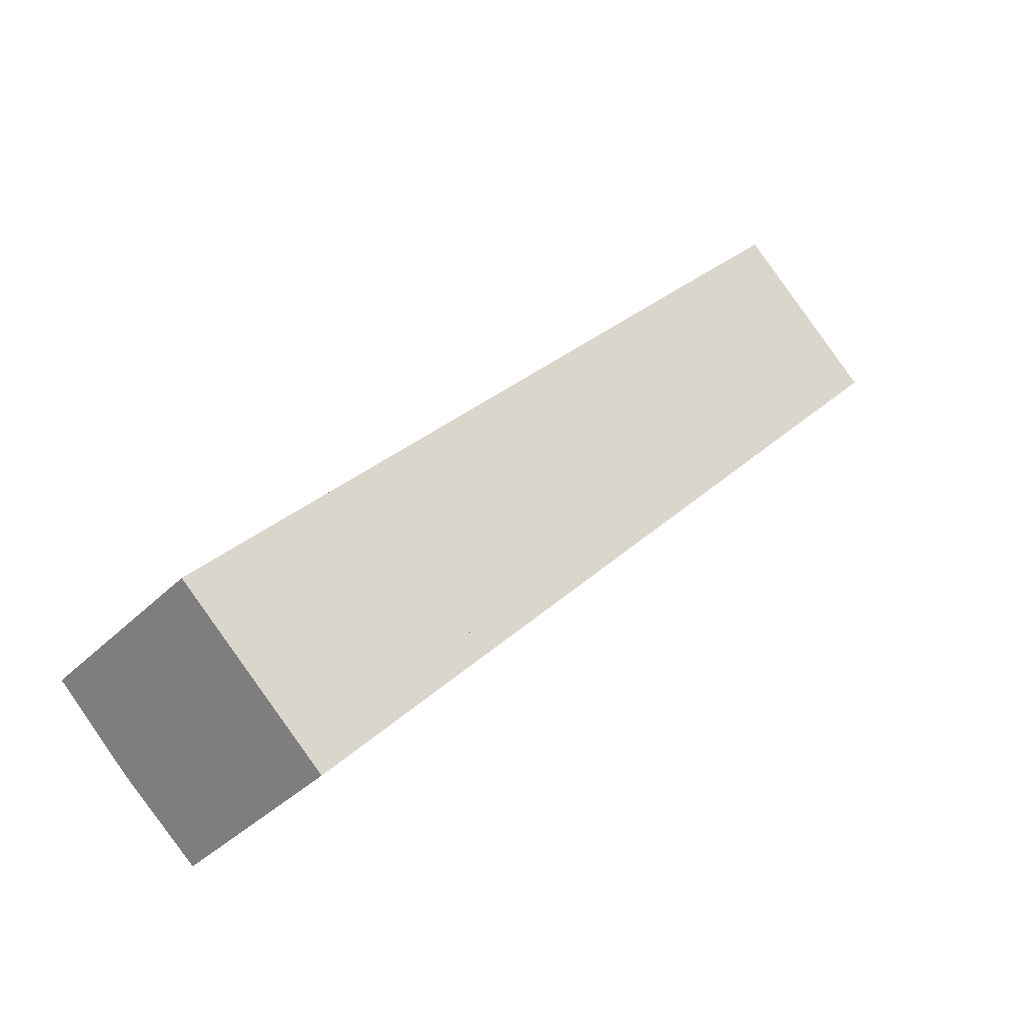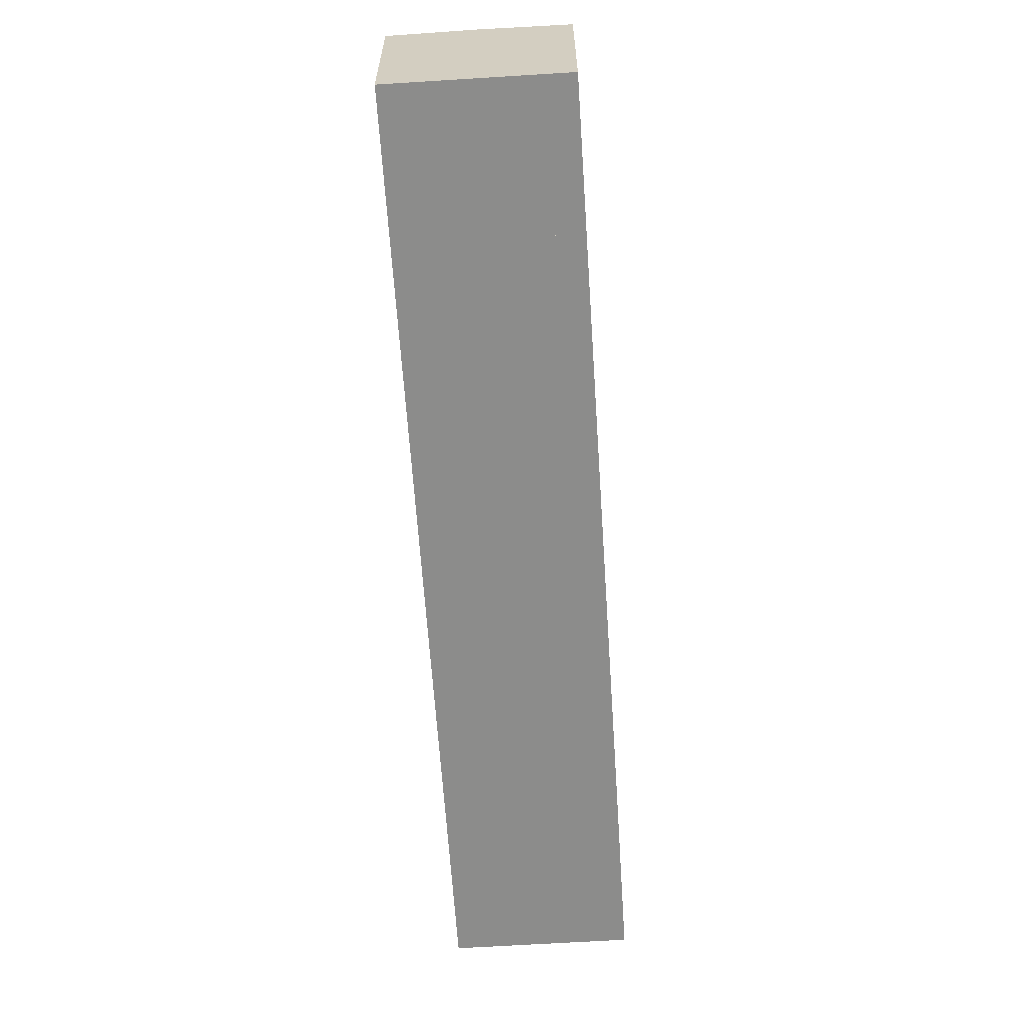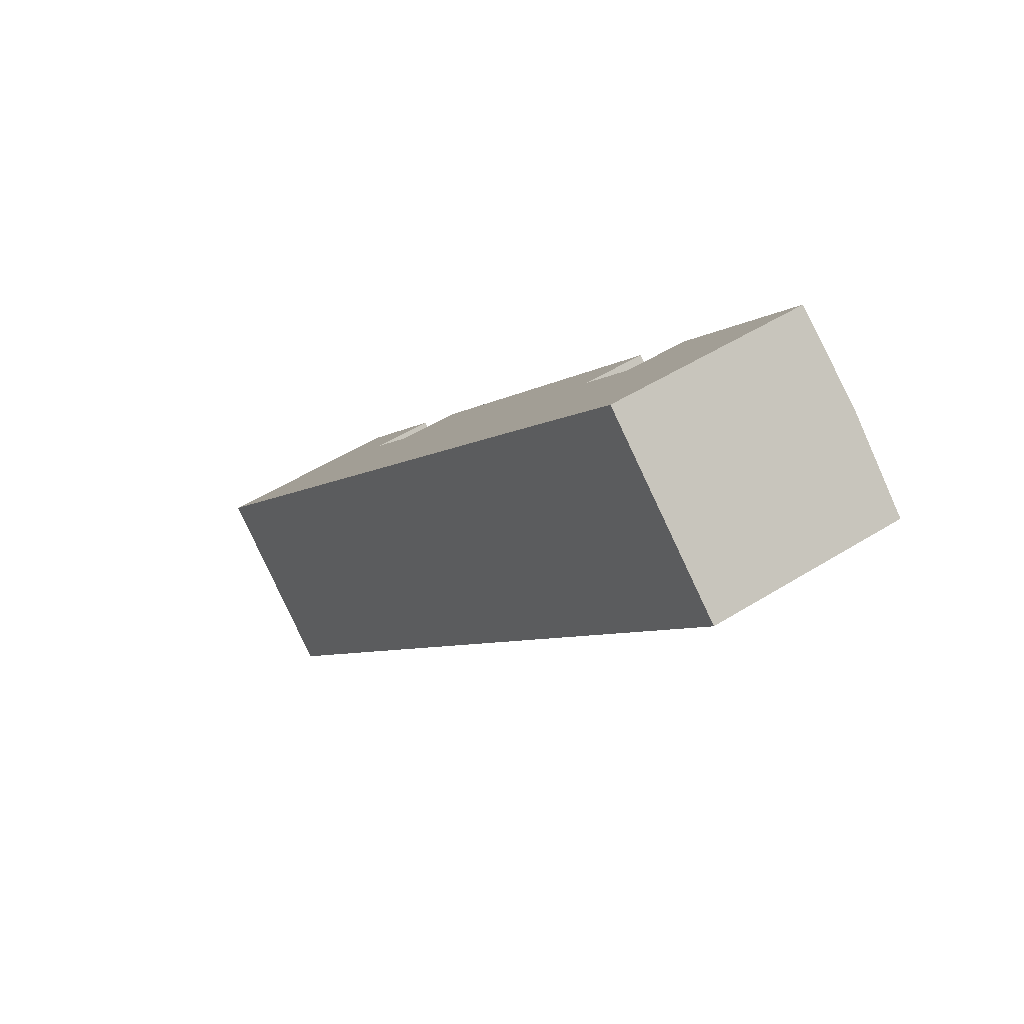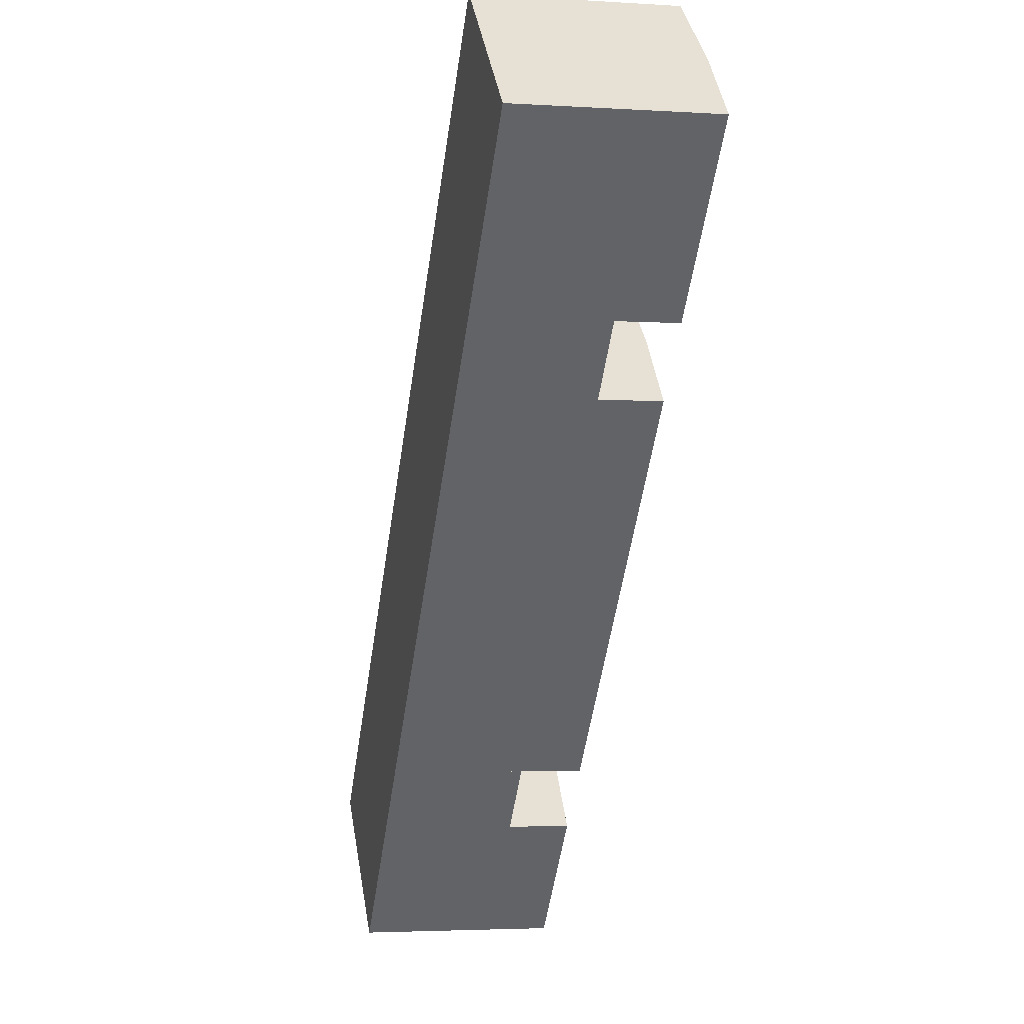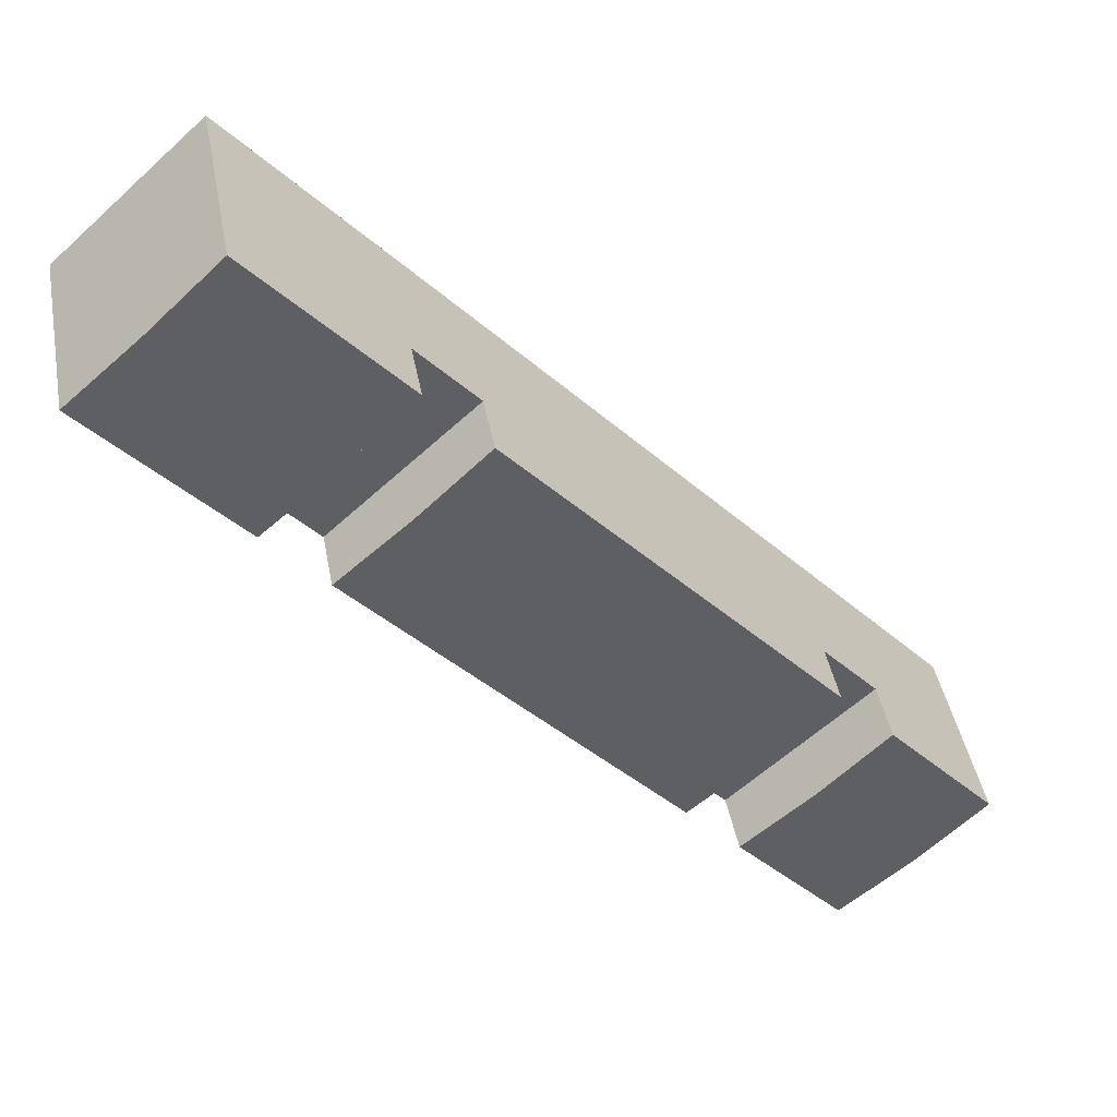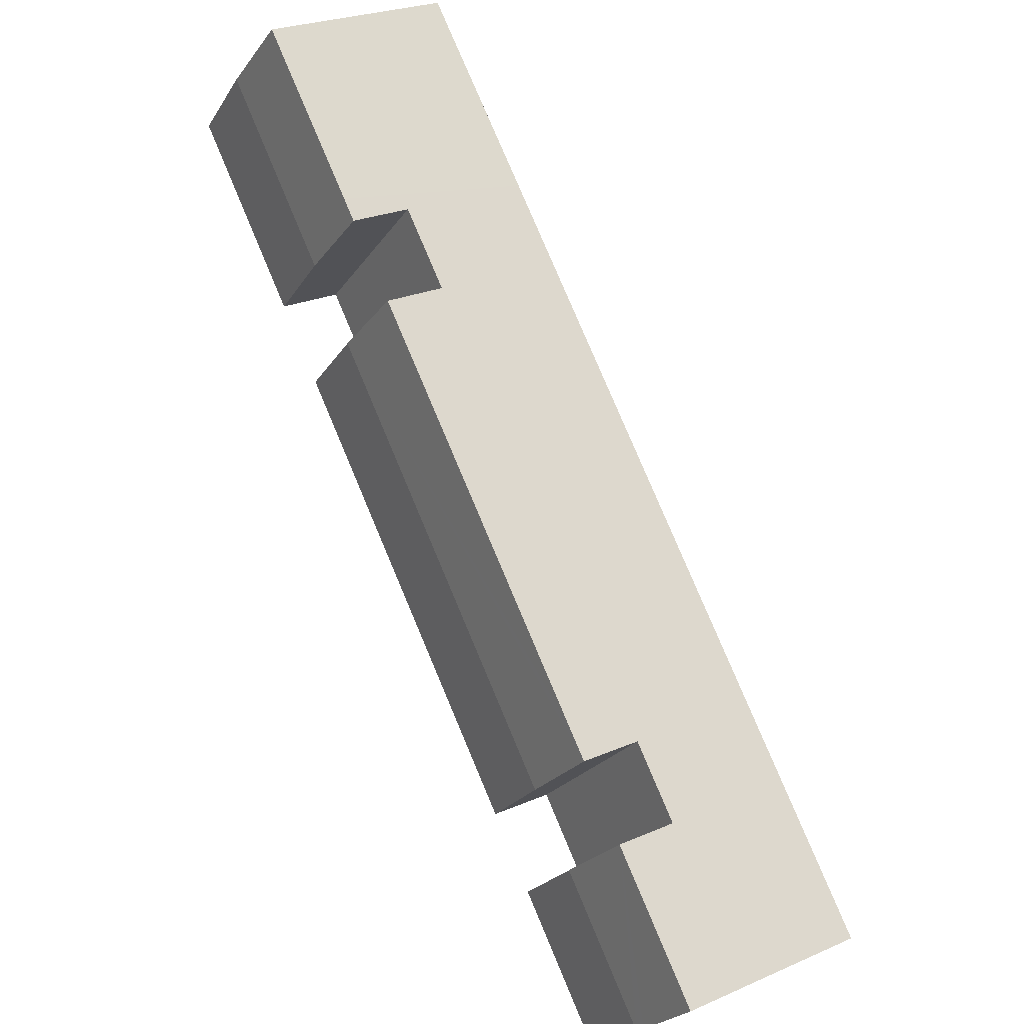
<metadata>
{"format":"obj","ext":"obj","renderer":"f3d","projection":"perspective","resolution":1024,"background":"white","views":[{"elev":-36.4,"azim":-38.0,"up":"+Z"},{"elev":-64.1,"azim":-133.9,"up":"+Y"},{"elev":48.6,"azim":54.7,"up":"+Z"},{"elev":-3.3,"azim":77.6,"up":"+Z"},{"elev":42.6,"azim":169.6,"up":"+Z"},{"elev":25.2,"azim":-125.2,"up":"+Z"}]}
</metadata>
<code>
v  35.24 11.35 30.52
v  39.37 11.15 43.27
v  43.44 11.35 39.55
v  32.09 11.15 35.28
v  31.16 11.15 34.26
v  47.53 11.15 35.8
v  40.49 11.15 28.04
v  39.34 11.15 26.77
v  31.16 -2.098e-15 34.26
v  39.37 -2.649e-15 43.27
v  32.09 -2.16e-15 35.28
v  47.53 -2.192e-15 35.8
v  43.44 -2.422e-15 39.55
v  40.49 -1.717e-15 28.04
v  39.34 -1.639e-15 26.77
v  35.24 -1.869e-15 30.52
v  5.889 11.27 -5.392
v  8.275 11.15 -7.486
v  8.23 11.15 -7.536
v  8.432 11.15 -7.313
v  14.46 11.15 -0.667
v  10.36 11.35 3.084
v  4.133 11.35 -3.785
v  6.24 11.15 6.859
v  3.599 11.32 -3.296
v  0 11.15 6.829e-16
v  14.46 4.084e-17 -0.667
v  8.432 4.478e-16 -7.313
v  8.23 4.614e-16 -7.536
v  8.275 4.584e-16 -7.486
v  5.889 3.302e-16 -5.392
v  0 0 0
v  4.133 2.318e-16 -3.785
v  3.599 2.018e-16 -3.296
v  6.24 -4.2e-16 6.859
v  10.36 -1.888e-16 3.084
v  9.414 7.59 10.35
v  10.36 7.59 3.084
v  6.24 7.59 6.859
v  13.53 7.59 6.578
v  14.46 7.59 -0.667
v  17.63 7.59 2.827
v  17.63 -1.731e-16 2.827
v  13.53 -4.028e-16 6.578
v  9.414 -6.336e-16 10.35
v  13.53 11.35 6.578
v  28.11 11.15 14.38
v  17.63 11.15 2.827
v  31.9 11.35 26.83
v  30.08 11.15 16.56
v  36 11.15 23.08
v  9.414 11.15 10.35
v  10.68 11.15 11.74
v  27.81 11.15 30.58
v  27.81 -1.872e-15 30.58
v  36 -1.413e-15 23.08
v  31.9 -1.643e-15 26.83
v  30.08 -1.014e-15 16.56
v  28.11 -8.806e-16 14.38
v  10.68 -7.189e-16 11.74
v  31.9 7.59 26.83
v  39.34 7.59 26.77
v  36 7.59 23.08
v  35.24 7.59 30.52
v  27.81 7.59 30.58
v  31.16 7.59 34.26
g defaultobject
f 1 2 3
f 2 1 4
f 4 1 5
f 6 1 3
f 1 6 7
f 1 7 8
f 9 4 5
f 4 9 2
f 2 9 10
f 10 9 11
f 10 3 2
f 3 10 6
f 6 10 12
f 12 10 13
f 12 7 6
f 7 12 8
f 8 12 14
f 8 14 15
f 1 9 5
f 9 1 8
f 9 8 16
f 16 8 15
f 11 13 10
f 13 11 9
f 13 9 16
f 13 16 12
f 12 16 14
f 14 16 15
f 17 18 19
f 18 17 20
f 20 17 21
f 21 17 22
f 22 17 23
f 24 25 26
f 25 24 23
f 23 24 22
f 27 20 21
f 20 27 18
f 18 27 19
f 19 27 28
f 19 28 29
f 29 28 30
f 29 17 19
f 17 29 23
f 23 29 25
f 25 29 26
f 26 29 31
f 26 31 32
f 32 31 33
f 32 33 34
f 32 24 26
f 24 32 35
f 22 27 21
f 27 22 24
f 27 24 36
f 36 24 35
f 32 36 35
f 36 32 34
f 36 34 33
f 36 33 27
f 27 33 31
f 27 31 30
f 30 31 29
f 27 30 28
f 37 38 39
f 38 37 40
f 38 40 41
f 41 40 42
f 40 43 42
f 43 40 37
f 43 37 44
f 44 37 45
f 43 41 42
f 41 43 27
f 27 38 41
f 38 27 39
f 39 27 36
f 39 36 35
f 35 37 39
f 37 35 45
f 44 27 43
f 27 44 36
f 36 44 45
f 36 45 35
f 46 47 48
f 47 46 49
f 47 49 50
f 50 49 51
f 52 49 46
f 49 52 53
f 49 53 54
f 55 49 54
f 49 55 51
f 51 55 56
f 56 55 57
f 56 50 51
f 50 56 47
f 47 56 58
f 47 58 48
f 48 58 59
f 48 59 43
f 43 46 48
f 46 43 52
f 52 43 45
f 45 43 44
f 53 55 54
f 55 53 52
f 55 52 60
f 60 52 45
f 57 58 56
f 58 57 55
f 58 55 60
f 58 60 59
f 59 60 43
f 43 60 44
f 44 60 45
f 61 62 63
f 62 61 64
f 64 61 65
f 64 65 66
f 9 64 66
f 64 9 62
f 62 9 16
f 62 16 15
f 15 63 62
f 63 15 56
f 56 61 63
f 61 56 65
f 65 56 57
f 65 57 55
f 55 66 65
f 66 55 9
f 16 56 15
f 56 16 57
f 57 16 9
f 57 9 55

</code>
